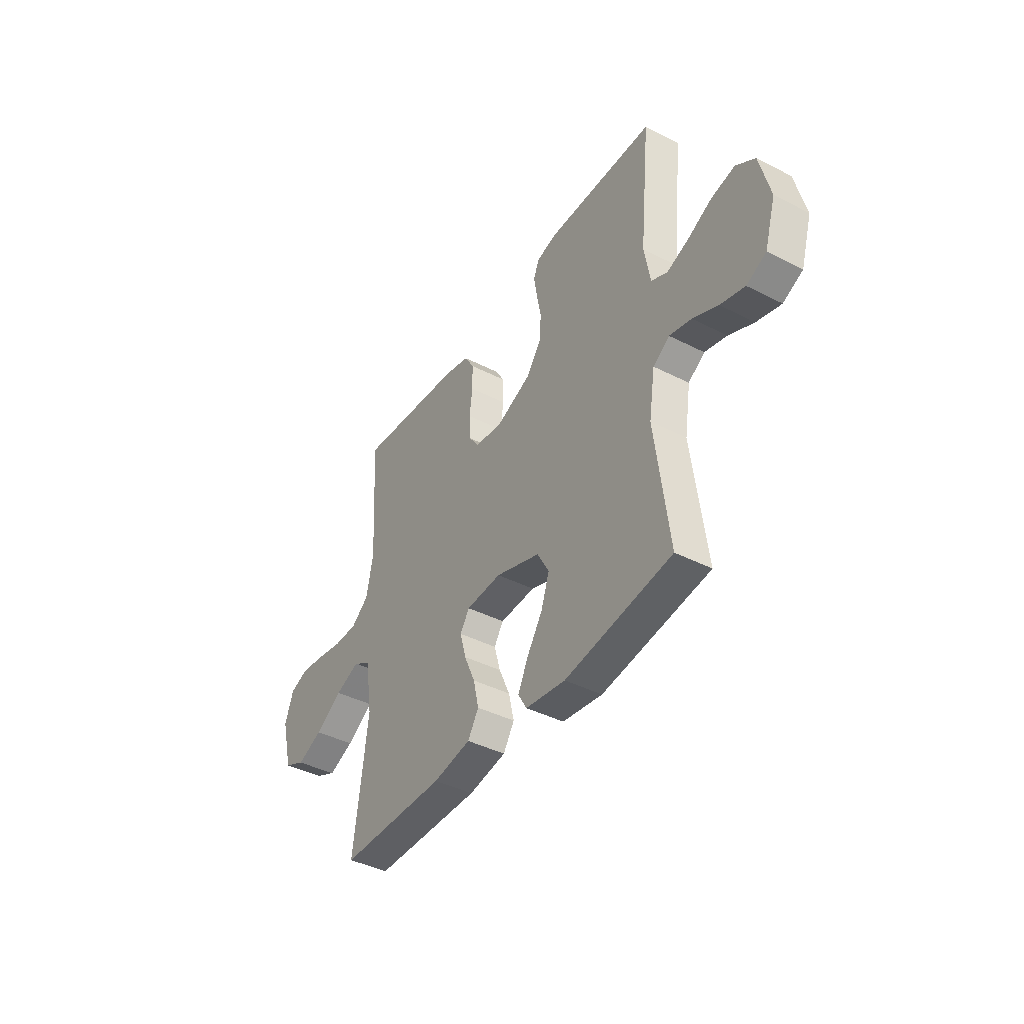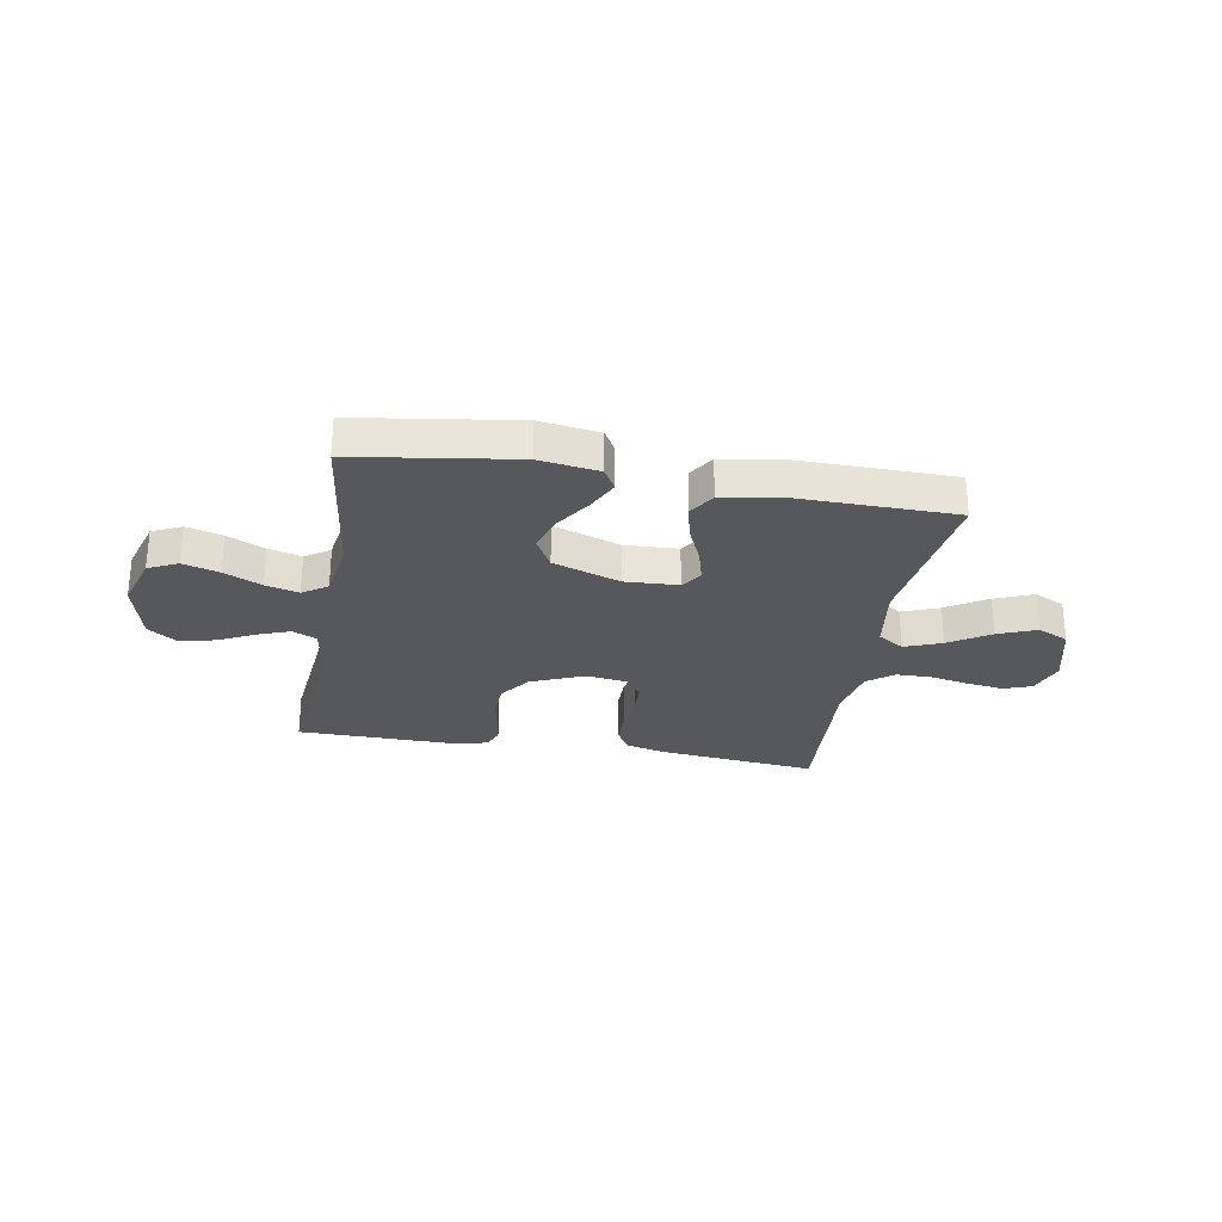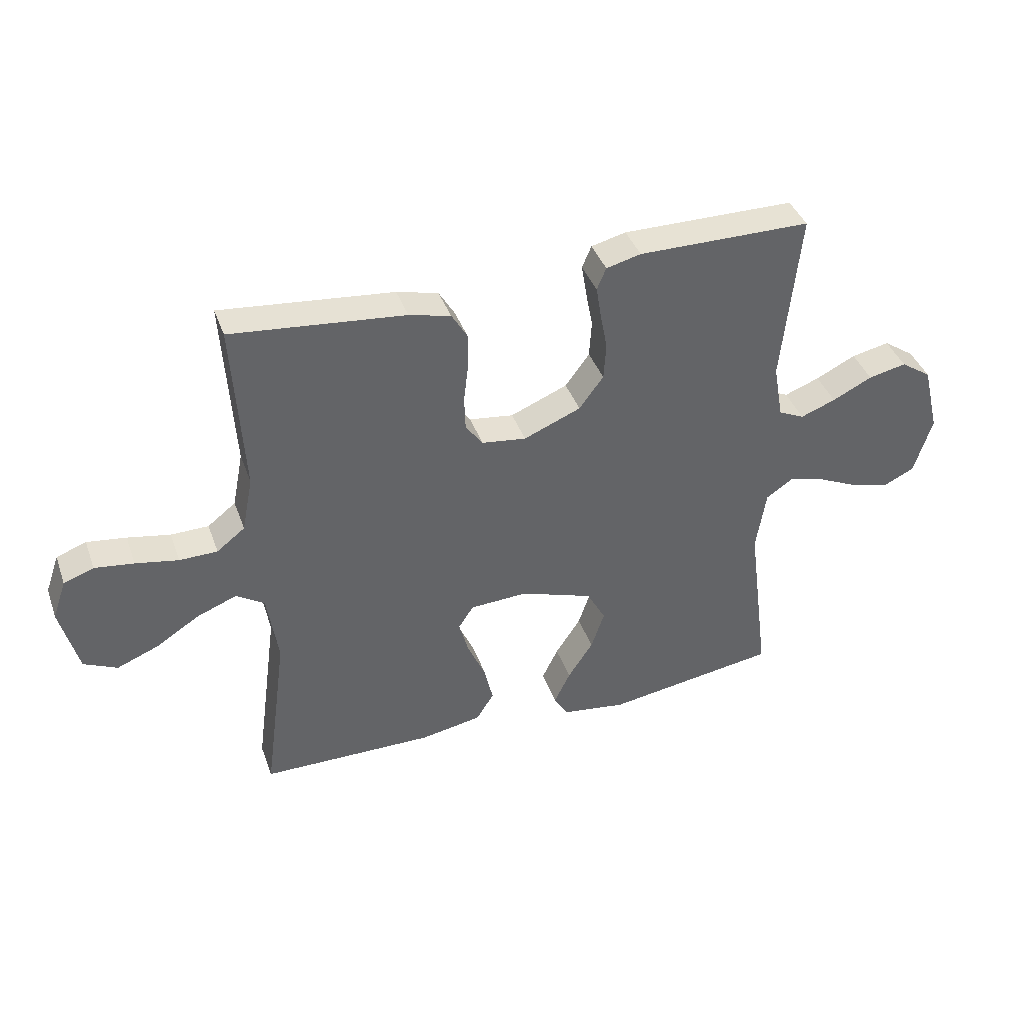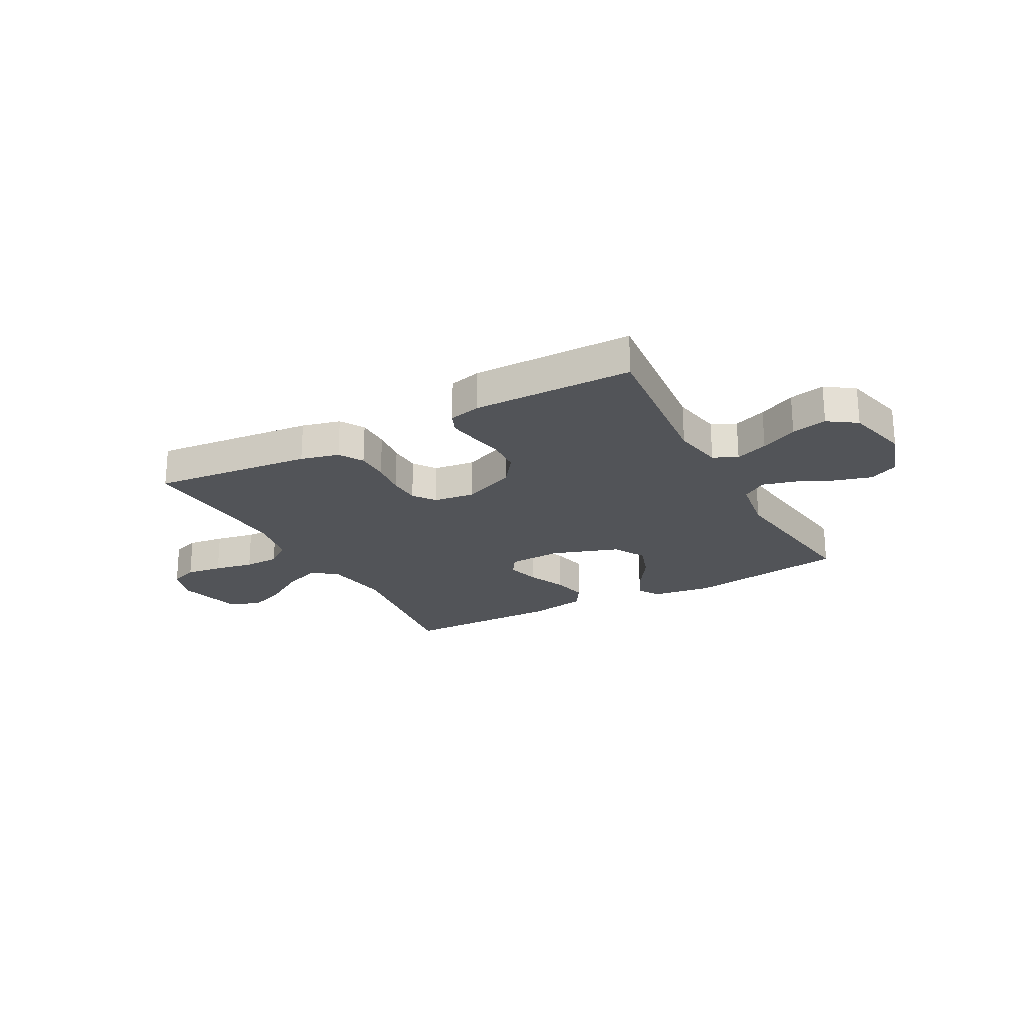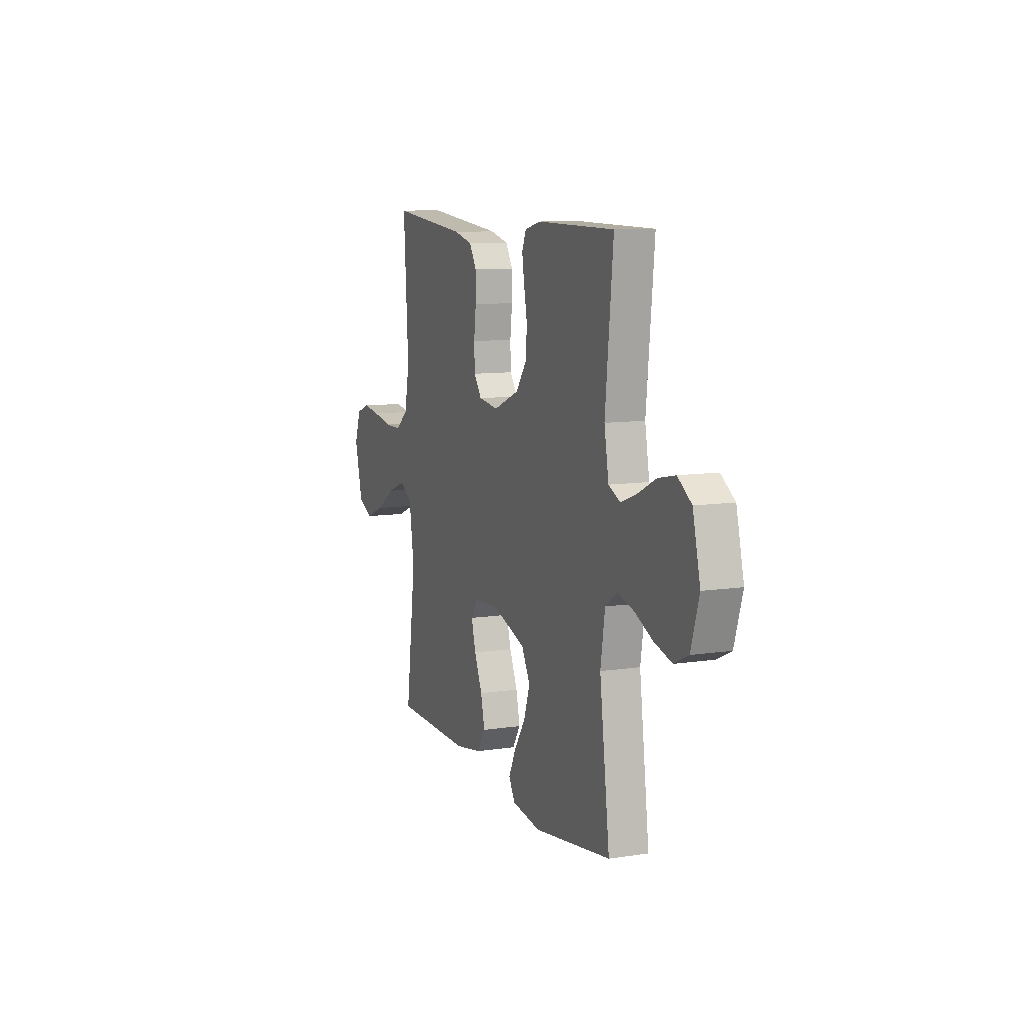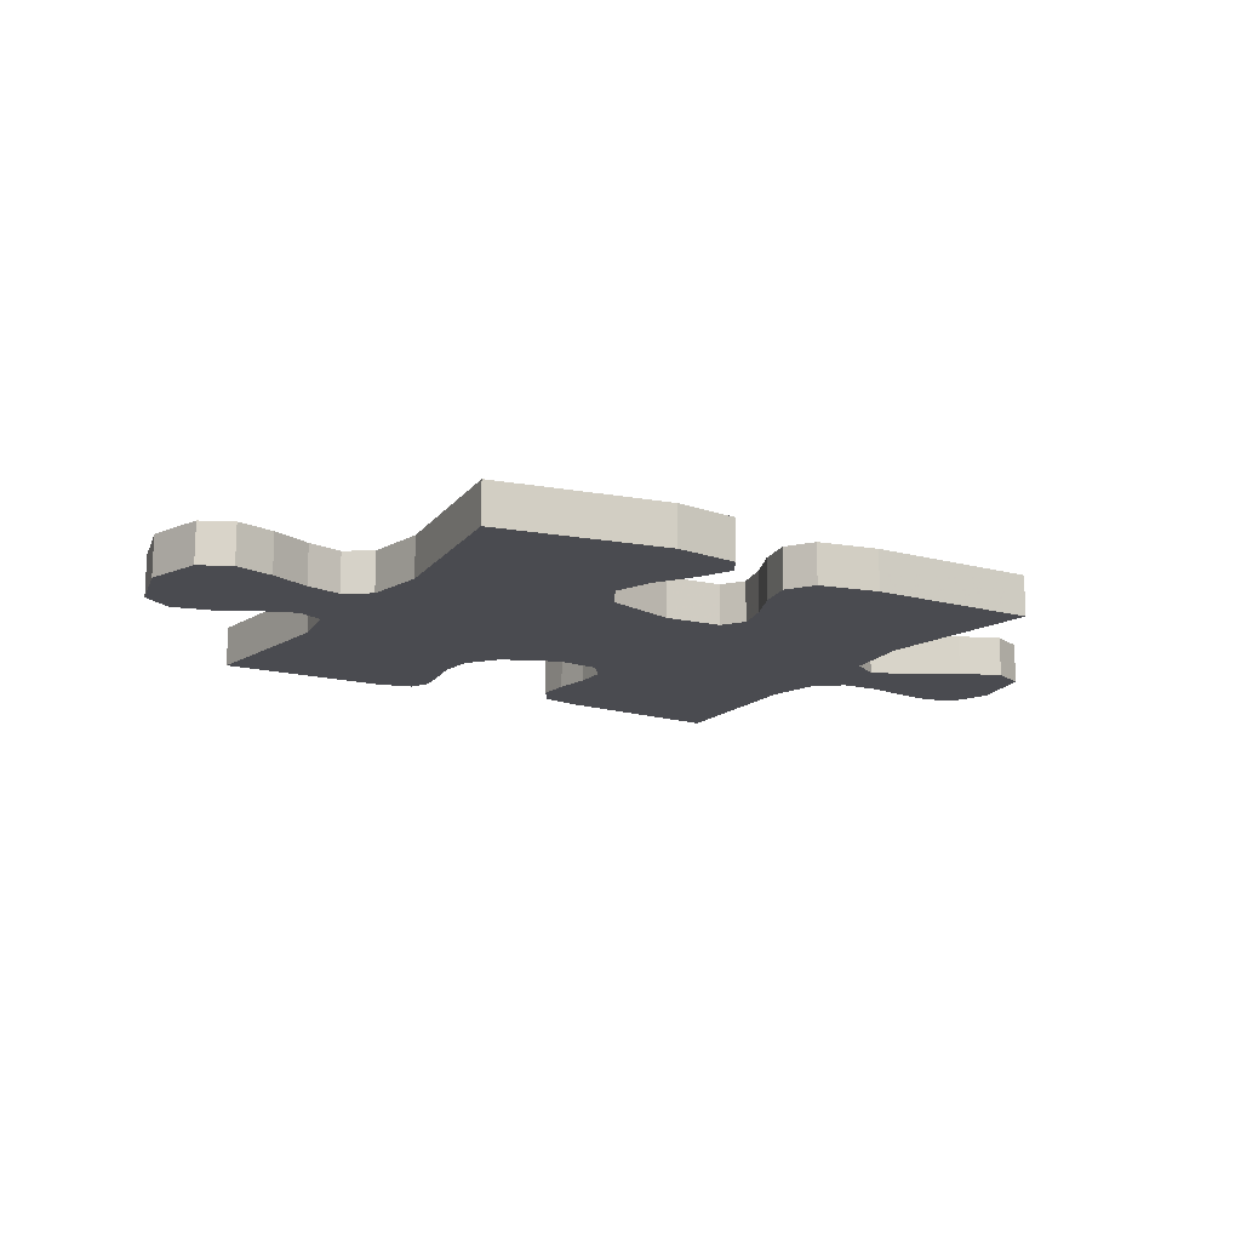
<metadata>
{"format":"obj","ext":"obj","renderer":"f3d","projection":"perspective","resolution":1024,"background":"white","views":[{"elev":-41.3,"azim":58.2,"up":"+Z"},{"elev":-28.0,"azim":170.0,"up":"+Y"},{"elev":39.9,"azim":-18.9,"up":"+Z"},{"elev":-22.8,"azim":28.4,"up":"+Y"},{"elev":9.9,"azim":68.5,"up":"+Z"},{"elev":-14.4,"azim":149.4,"up":"+Y"}]}
</metadata>
<code>
v -0.5 0.07 -0.5
v -0.46 0.07 -0.2
v -0.479 0.07 -0.074
v -0.528 0.07 -0.043
v -0.597 0.07 -0.07
v -0.673 0.07 -0.118
v -0.745 0.07 -0.147
v -0.803 0.07 -0.12
v -0.834 0.07 0
v -0.81 0.07 0.068
v -0.758 0.07 0.087
v -0.69 0.07 0.078
v -0.616 0.07 0.064
v -0.55 0.07 0.065
v -0.501 0.07 0.103
v -0.482 0.07 0.2
v -0.5 0.07 0.5
v -0.2 0.07 0.47
v -0.128 0.07 0.452
v -0.101 0.07 0.407
v -0.101 0.07 0.345
v -0.109 0.07 0.278
v -0.107 0.07 0.219
v -0.077 0.07 0.178
v 0 0.07 0.168
v 0.099 0.07 0.209
v 0.141 0.07 0.266
v 0.145 0.07 0.33
v 0.133 0.07 0.393
v 0.124 0.07 0.449
v 0.14 0.07 0.487
v 0.2 0.07 0.502
v 0.5 0.07 0.5
v 0.47 0.07 0.2
v 0.487 0.07 0.105
v 0.532 0.07 0.084
v 0.593 0.07 0.107
v 0.662 0.07 0.141
v 0.728 0.07 0.155
v 0.781 0.07 0.119
v 0.81 0.07 0
v 0.779 0.07 -0.101
v 0.724 0.07 -0.127
v 0.656 0.07 -0.108
v 0.586 0.07 -0.076
v 0.524 0.07 -0.06
v 0.478 0.07 -0.091
v 0.461 0.07 -0.2
v 0.5 0.07 -0.5
v 0.2 0.07 -0.545
v 0.088 0.07 -0.529
v 0.064 0.07 -0.488
v 0.092 0.07 -0.43
v 0.136 0.07 -0.363
v 0.159 0.07 -0.295
v 0.126 0.07 -0.235
v 0 0.07 -0.192
v -0.1 0.07 -0.197
v -0.126 0.07 -0.237
v -0.109 0.07 -0.299
v -0.078 0.07 -0.369
v -0.063 0.07 -0.435
v -0.094 0.07 -0.484
v -0.2 0.07 -0.503
v -0.5 0 -0.5
v -0.46 0 -0.2
v -0.479 0 -0.074
v -0.528 0 -0.043
v -0.597 0 -0.07
v -0.673 0 -0.118
v -0.745 0 -0.147
v -0.803 0 -0.12
v -0.834 0 0
v -0.81 0 0.068
v -0.758 0 0.087
v -0.69 0 0.078
v -0.616 0 0.064
v -0.55 0 0.065
v -0.501 0 0.103
v -0.482 0 0.2
v -0.5 0 0.5
v -0.2 0 0.47
v -0.128 0 0.452
v -0.101 0 0.407
v -0.101 0 0.345
v -0.109 0 0.278
v -0.107 0 0.219
v -0.077 0 0.178
v 0 0 0.168
v 0.099 0 0.209
v 0.141 0 0.266
v 0.145 0 0.33
v 0.133 0 0.393
v 0.124 0 0.449
v 0.14 0 0.487
v 0.2 0 0.502
v 0.5 0 0.5
v 0.47 0 0.2
v 0.487 0 0.105
v 0.532 0 0.084
v 0.593 0 0.107
v 0.662 0 0.141
v 0.728 0 0.155
v 0.781 0 0.119
v 0.81 0 0
v 0.779 0 -0.101
v 0.724 0 -0.127
v 0.656 0 -0.108
v 0.586 0 -0.076
v 0.524 0 -0.06
v 0.478 0 -0.091
v 0.461 0 -0.2
v 0.5 0 -0.5
v 0.2 0 -0.545
v 0.088 0 -0.529
v 0.064 0 -0.488
v 0.092 0 -0.43
v 0.136 0 -0.363
v 0.159 0 -0.295
v 0.126 0 -0.235
v 0 0 -0.192
v -0.1 0 -0.197
v -0.126 0 -0.237
v -0.109 0 -0.299
v -0.078 0 -0.369
v -0.063 0 -0.435
v -0.094 0 -0.484
v -0.2 0 -0.503
f 63 64 1 2
f 60 61 62 63
f 59 60 63 2
f 58 59 2 3
f 57 58 3 4
f 51 52 53 54
f 51 54 55
f 48 49 50 51
f 47 48 51 55
f 46 47 55 56
f 42 43 44 45
f 42 45 46
f 41 42 46
f 40 41 46
f 37 38 39 40
f 36 37 40 46
f 35 36 46 56
f 31 32 33 34
f 28 29 30 31
f 28 31 34 35
f 19 20 21 22
f 19 22 23
f 16 17 18 19
f 15 16 19 23
f 14 15 23 24
f 10 11 12 13
f 8 9 10 13
f 8 13 14
f 5 6 7 8
f 4 5 8 14
f 57 4 14 24
f 27 28 35 56
f 26 27 56 57
f 25 26 57
f 24 25 57
f 66 65 128 127
f 127 126 125 124
f 66 127 124 123
f 67 66 123 122
f 68 67 122 121
f 118 117 116 115
f 119 118 115
f 115 114 113 112
f 119 115 112 111
f 120 119 111 110
f 109 108 107 106
f 110 109 106
f 110 106 105
f 110 105 104
f 104 103 102 101
f 110 104 101 100
f 120 110 100 99
f 98 97 96 95
f 95 94 93 92
f 99 98 95 92
f 86 85 84 83
f 87 86 83
f 83 82 81 80
f 87 83 80 79
f 88 87 79 78
f 77 76 75 74
f 77 74 73 72
f 78 77 72
f 72 71 70 69
f 78 72 69 68
f 88 78 68 121
f 120 99 92 91
f 121 120 91 90
f 121 90 89
f 121 89 88
f 1 65 66 2
f 2 66 67 3
f 3 67 68 4
f 4 68 69 5
f 5 69 70 6
f 6 70 71 7
f 7 71 72 8
f 8 72 73 9
f 9 73 74 10
f 10 74 75 11
f 11 75 76 12
f 12 76 77 13
f 13 77 78 14
f 14 78 79 15
f 15 79 80 16
f 16 80 81 17
f 17 81 82 18
f 18 82 83 19
f 19 83 84 20
f 20 84 85 21
f 21 85 86 22
f 22 86 87 23
f 23 87 88 24
f 24 88 89 25
f 25 89 90 26
f 26 90 91 27
f 27 91 92 28
f 28 92 93 29
f 29 93 94 30
f 30 94 95 31
f 31 95 96 32
f 32 96 97 33
f 33 97 98 34
f 34 98 99 35
f 35 99 100 36
f 36 100 101 37
f 37 101 102 38
f 38 102 103 39
f 39 103 104 40
f 40 104 105 41
f 41 105 106 42
f 42 106 107 43
f 43 107 108 44
f 44 108 109 45
f 45 109 110 46
f 46 110 111 47
f 47 111 112 48
f 48 112 113 49
f 49 113 114 50
f 50 114 115 51
f 51 115 116 52
f 52 116 117 53
f 53 117 118 54
f 54 118 119 55
f 55 119 120 56
f 56 120 121 57
f 57 121 122 58
f 58 122 123 59
f 59 123 124 60
f 60 124 125 61
f 61 125 126 62
f 62 126 127 63
f 63 127 128 64
f 64 128 65 1

</code>
